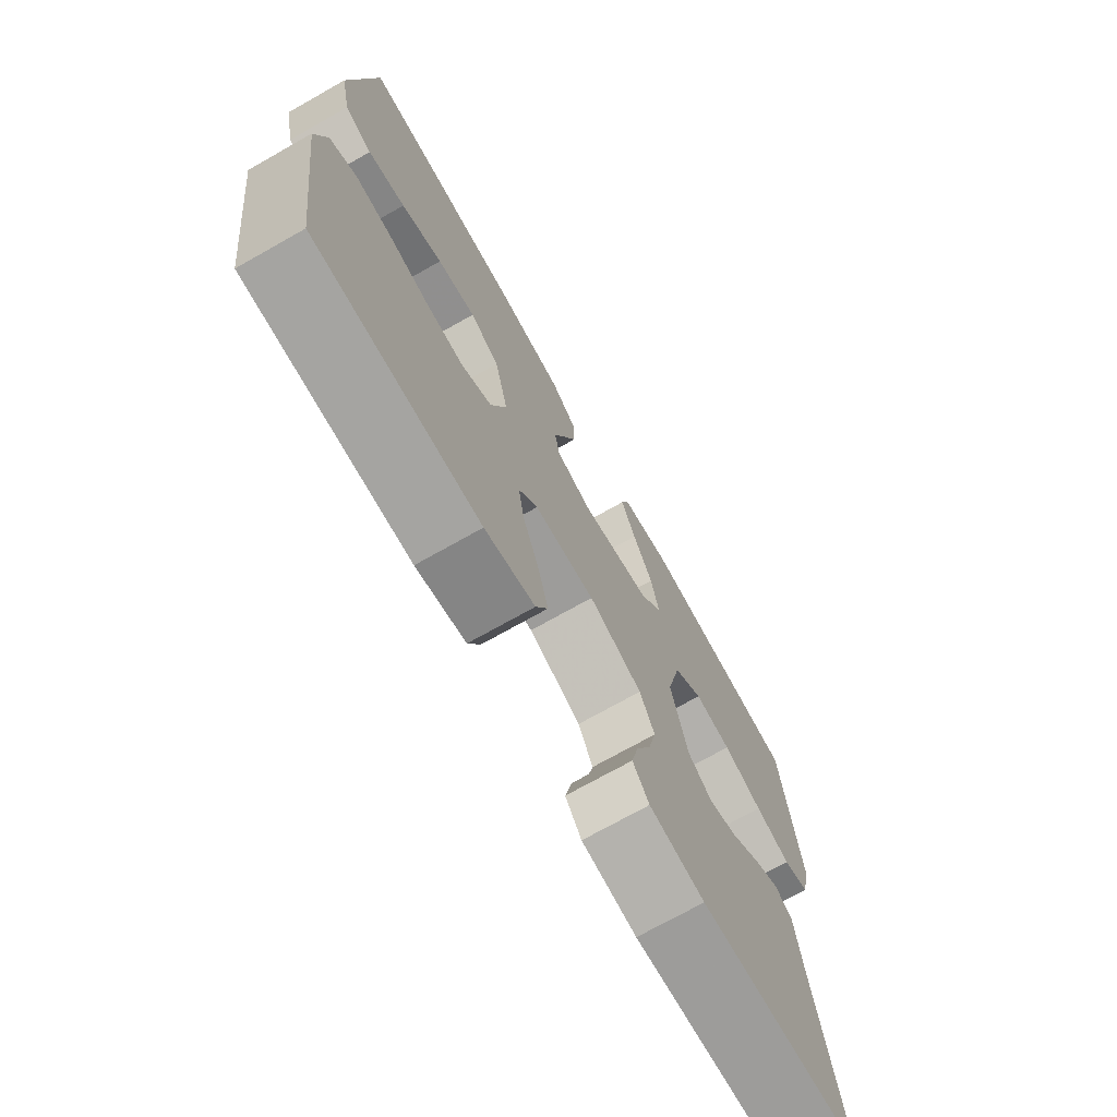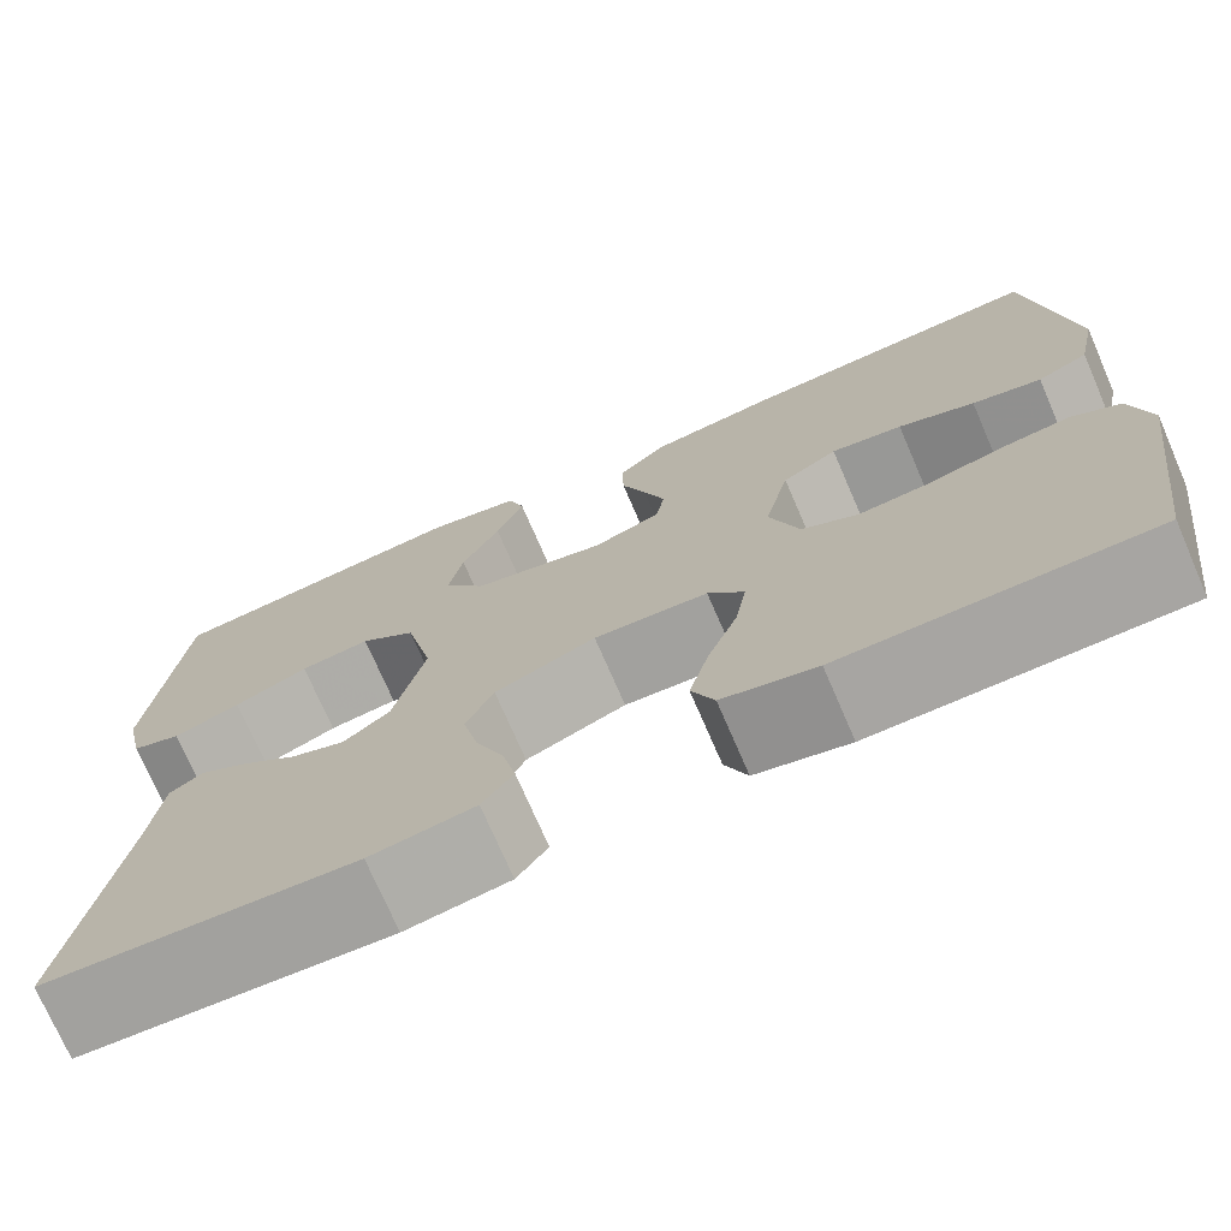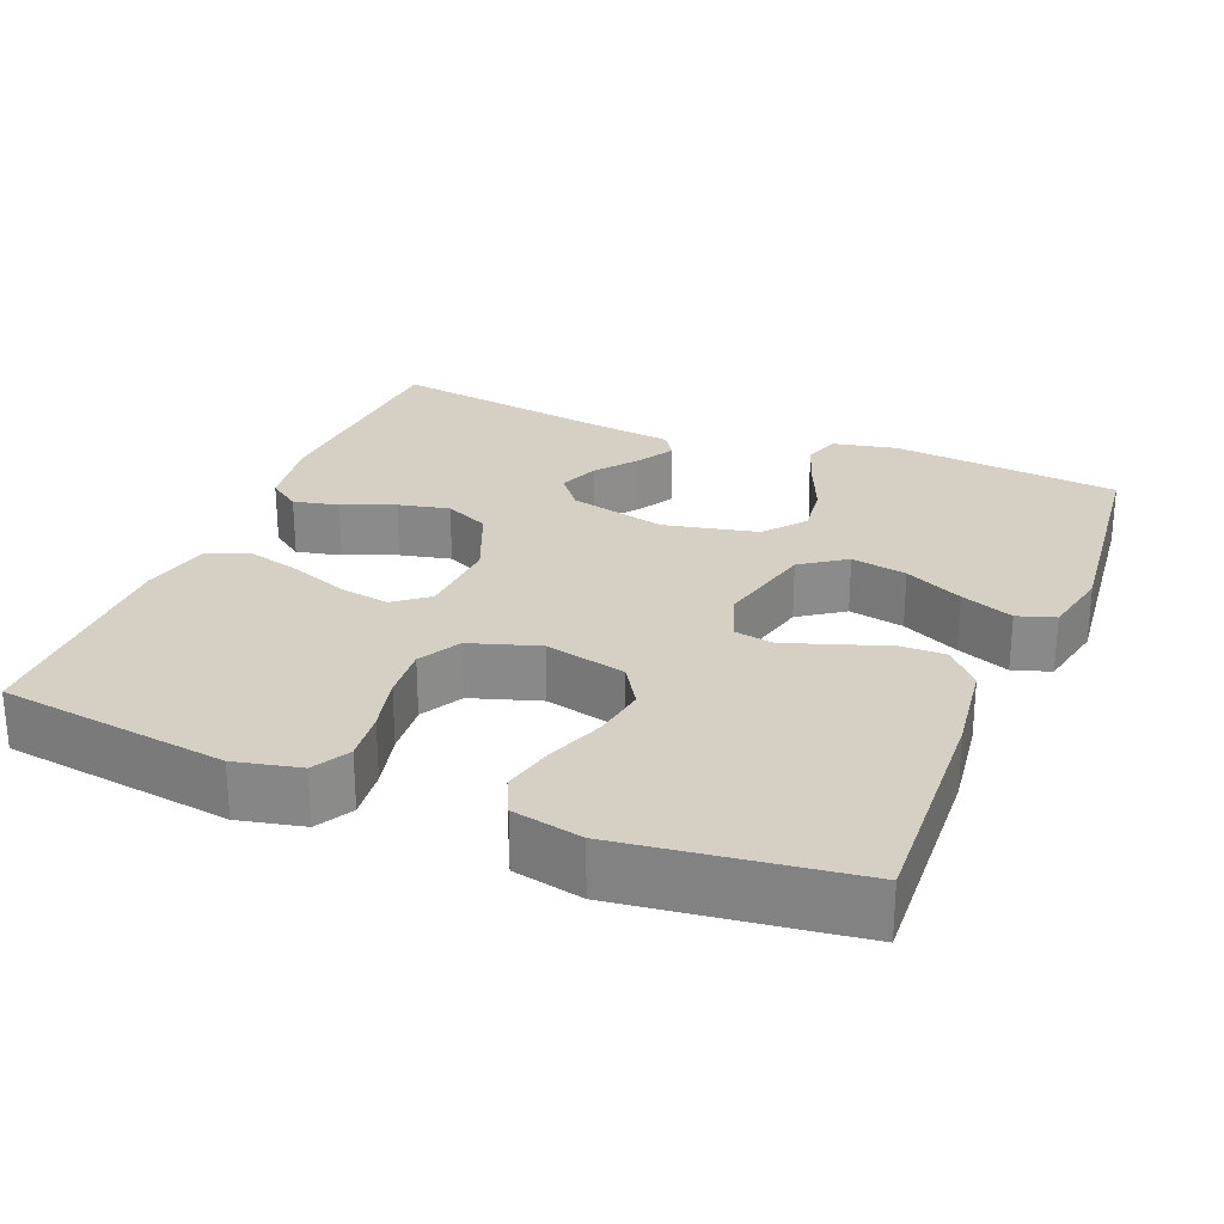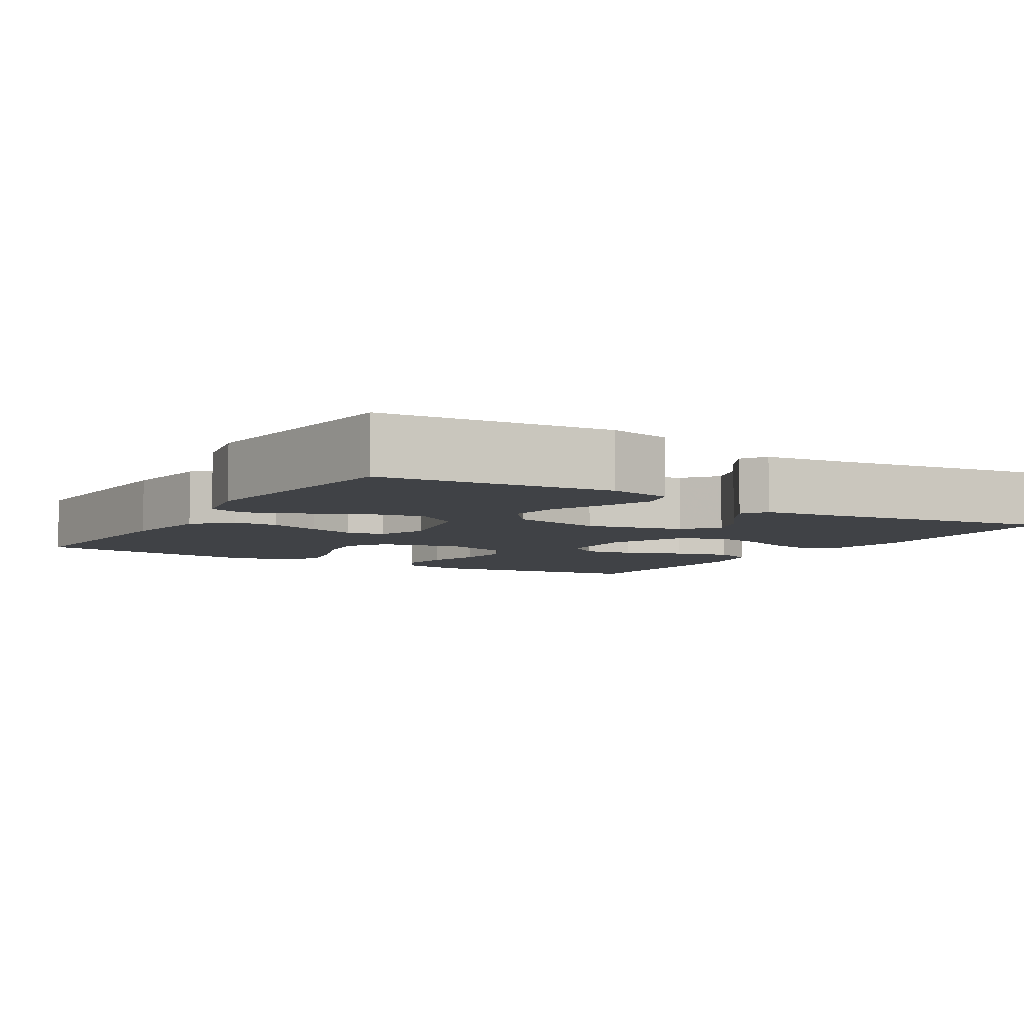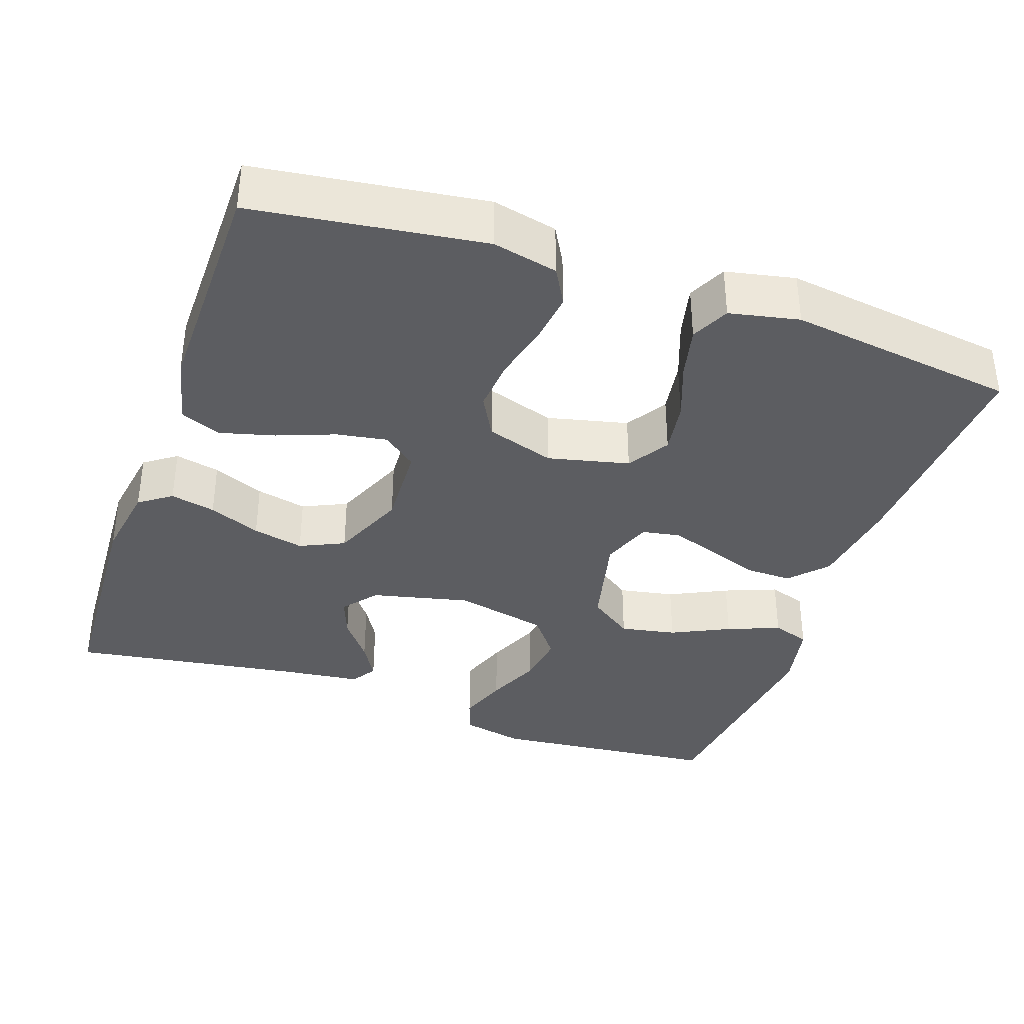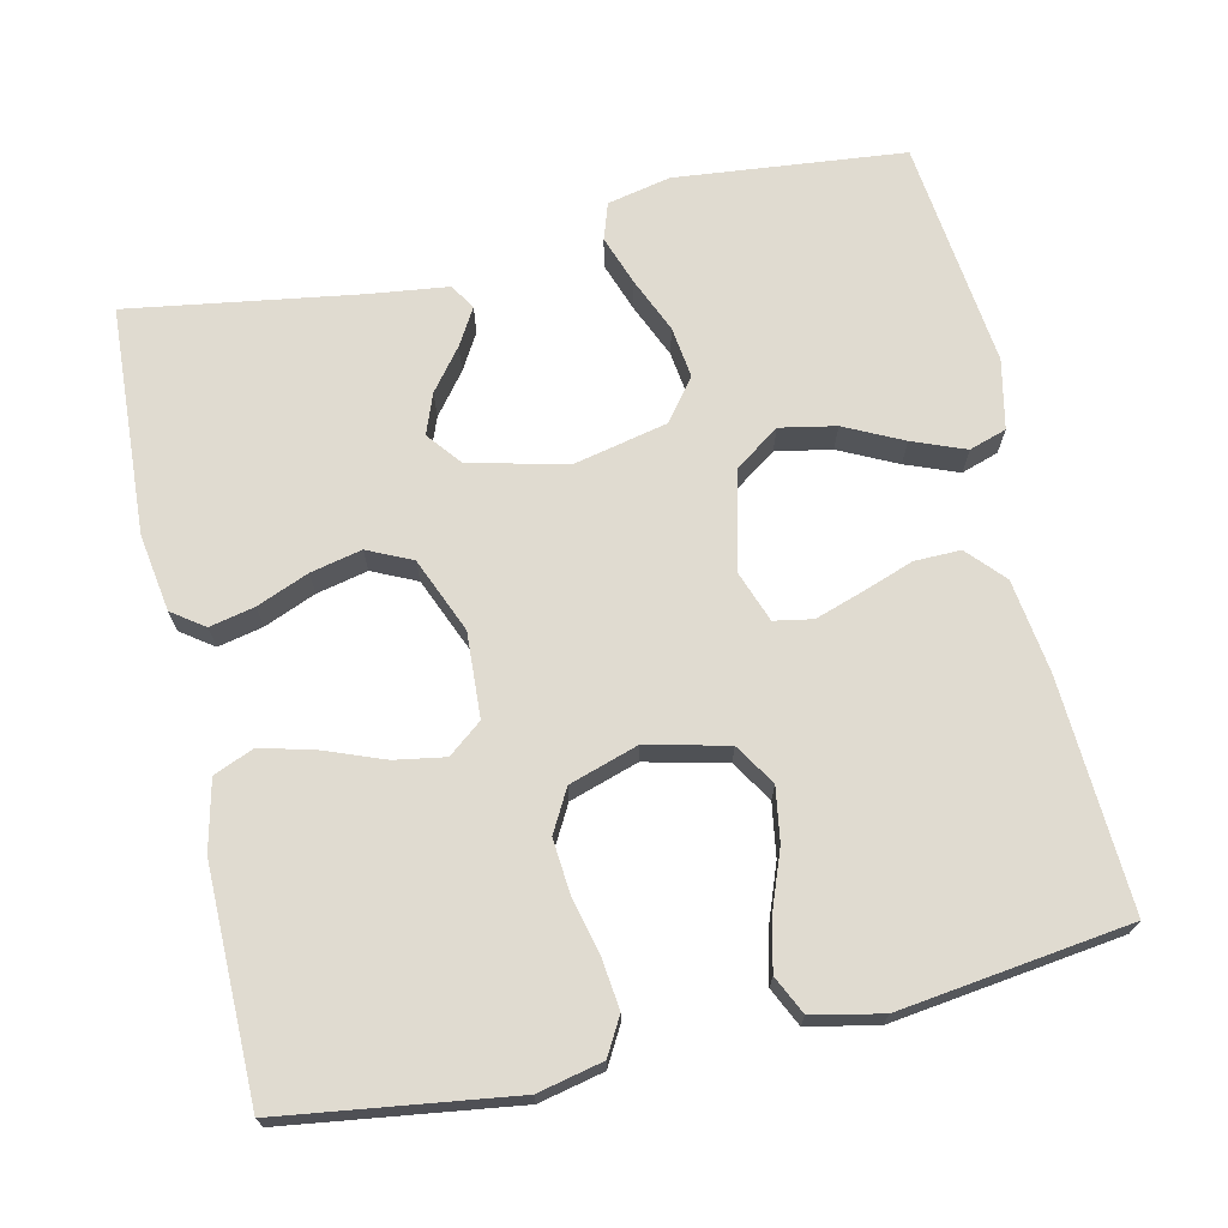
<metadata>
{"format":"obj","ext":"obj","renderer":"f3d","projection":"perspective","resolution":1024,"background":"white","views":[{"elev":-72.8,"azim":-60.6,"up":"+Z"},{"elev":-73.6,"azim":-156.6,"up":"+Z"},{"elev":26.2,"azim":-67.8,"up":"+Y"},{"elev":-6.1,"azim":58.4,"up":"+Y"},{"elev":-36.8,"azim":-109.2,"up":"+Y"},{"elev":70.1,"azim":-102.6,"up":"+Y"}]}
</metadata>
<code>
v 0.5 0.07 0.5
v 0.53 0.07 0.2
v 0.512 0.07 0.117
v 0.464 0.07 0.101
v 0.399 0.07 0.124
v 0.327 0.07 0.155
v 0.259 0.07 0.164
v 0.205 0.07 0.122
v 0.178 0.07 0
v 0.208 0.07 -0.128
v 0.253 0.07 -0.164
v 0.306 0.07 -0.144
v 0.36 0.07 -0.102
v 0.408 0.07 -0.074
v 0.441 0.07 -0.095
v 0.454 0.07 -0.2
v 0.5 0.07 -0.5
v 0.2 0.07 -0.516
v 0.099 0.07 -0.5
v 0.069 0.07 -0.458
v 0.082 0.07 -0.399
v 0.11 0.07 -0.331
v 0.125 0.07 -0.264
v 0.098 0.07 -0.206
v 0 0.07 -0.165
v -0.111 0.07 -0.171
v -0.146 0.07 -0.215
v -0.135 0.07 -0.281
v -0.106 0.07 -0.357
v -0.087 0.07 -0.429
v -0.109 0.07 -0.482
v -0.2 0.07 -0.503
v -0.5 0.07 -0.5
v -0.541 0.07 -0.2
v -0.522 0.07 -0.115
v -0.474 0.07 -0.088
v -0.407 0.07 -0.096
v -0.333 0.07 -0.114
v -0.263 0.07 -0.12
v -0.208 0.07 -0.09
v -0.179 0.07 0
v -0.204 0.07 0.106
v -0.258 0.07 0.14
v -0.328 0.07 0.129
v -0.403 0.07 0.101
v -0.471 0.07 0.085
v -0.521 0.07 0.109
v -0.54 0.07 0.2
v -0.5 0.07 0.5
v -0.2 0.07 0.484
v -0.077 0.07 0.467
v -0.029 0.07 0.423
v -0.03 0.07 0.363
v -0.054 0.07 0.296
v -0.075 0.07 0.233
v -0.066 0.07 0.183
v 0 0.07 0.159
v 0.13 0.07 0.19
v 0.171 0.07 0.248
v 0.157 0.07 0.321
v 0.12 0.07 0.397
v 0.093 0.07 0.466
v 0.109 0.07 0.515
v 0.2 0.07 0.534
v 0.5 0 0.5
v 0.53 0 0.2
v 0.512 0 0.117
v 0.464 0 0.101
v 0.399 0 0.124
v 0.327 0 0.155
v 0.259 0 0.164
v 0.205 0 0.122
v 0.178 0 0
v 0.208 0 -0.128
v 0.253 0 -0.164
v 0.306 0 -0.144
v 0.36 0 -0.102
v 0.408 0 -0.074
v 0.441 0 -0.095
v 0.454 0 -0.2
v 0.5 0 -0.5
v 0.2 0 -0.516
v 0.099 0 -0.5
v 0.069 0 -0.458
v 0.082 0 -0.399
v 0.11 0 -0.331
v 0.125 0 -0.264
v 0.098 0 -0.206
v 0 0 -0.165
v -0.111 0 -0.171
v -0.146 0 -0.215
v -0.135 0 -0.281
v -0.106 0 -0.357
v -0.087 0 -0.429
v -0.109 0 -0.482
v -0.2 0 -0.503
v -0.5 0 -0.5
v -0.541 0 -0.2
v -0.522 0 -0.115
v -0.474 0 -0.088
v -0.407 0 -0.096
v -0.333 0 -0.114
v -0.263 0 -0.12
v -0.208 0 -0.09
v -0.179 0 0
v -0.204 0 0.106
v -0.258 0 0.14
v -0.328 0 0.129
v -0.403 0 0.101
v -0.471 0 0.085
v -0.521 0 0.109
v -0.54 0 0.2
v -0.5 0 0.5
v -0.2 0 0.484
v -0.077 0 0.467
v -0.029 0 0.423
v -0.03 0 0.363
v -0.054 0 0.296
v -0.075 0 0.233
v -0.066 0 0.183
v 0 0 0.159
v 0.13 0 0.19
v 0.171 0 0.248
v 0.157 0 0.321
v 0.12 0 0.397
v 0.093 0 0.466
v 0.109 0 0.515
v 0.2 0 0.534
f 4 5 6
f 3 4 6
f 2 3 6
f 1 2 6
f 64 1 6
f 63 64 6
f 62 63 6
f 61 62 6
f 60 61 6
f 59 60 6 7
f 58 59 7 8
f 57 58 8 9
f 56 57 9 10
f 52 53 54
f 51 52 54
f 50 51 54
f 49 50 54
f 48 49 54
f 47 48 54
f 46 47 54
f 45 46 54
f 44 45 54
f 43 44 54 55
f 42 43 55 56
f 36 37 38
f 35 36 38
f 34 35 38
f 33 34 38
f 32 33 38
f 31 32 38
f 30 31 38
f 29 30 38
f 28 29 38
f 27 28 38 39
f 26 27 39 40
f 20 21 22
f 19 20 22
f 18 19 22
f 17 18 22
f 16 17 22
f 15 16 22
f 14 15 22
f 13 14 22
f 12 13 22
f 11 12 22 23
f 10 11 23 24
f 10 24 25
f 56 10 25
f 42 56 25
f 41 42 25
f 25 26 40 41
f 70 69 68
f 70 68 67
f 70 67 66
f 70 66 65
f 70 65 128
f 70 128 127
f 70 127 126
f 70 126 125
f 70 125 124
f 71 70 124 123
f 72 71 123 122
f 73 72 122 121
f 74 73 121 120
f 118 117 116
f 118 116 115
f 118 115 114
f 118 114 113
f 118 113 112
f 118 112 111
f 118 111 110
f 118 110 109
f 118 109 108
f 119 118 108 107
f 120 119 107 106
f 102 101 100
f 102 100 99
f 102 99 98
f 102 98 97
f 102 97 96
f 102 96 95
f 102 95 94
f 102 94 93
f 102 93 92
f 103 102 92 91
f 104 103 91 90
f 86 85 84
f 86 84 83
f 86 83 82
f 86 82 81
f 86 81 80
f 86 80 79
f 86 79 78
f 86 78 77
f 86 77 76
f 87 86 76 75
f 88 87 75 74
f 89 88 74
f 89 74 120
f 89 120 106
f 89 106 105
f 105 104 90 89
f 1 65 66 2
f 2 66 67 3
f 3 67 68 4
f 4 68 69 5
f 5 69 70 6
f 6 70 71 7
f 7 71 72 8
f 8 72 73 9
f 9 73 74 10
f 10 74 75 11
f 11 75 76 12
f 12 76 77 13
f 13 77 78 14
f 14 78 79 15
f 15 79 80 16
f 16 80 81 17
f 17 81 82 18
f 18 82 83 19
f 19 83 84 20
f 20 84 85 21
f 21 85 86 22
f 22 86 87 23
f 23 87 88 24
f 24 88 89 25
f 25 89 90 26
f 26 90 91 27
f 27 91 92 28
f 28 92 93 29
f 29 93 94 30
f 30 94 95 31
f 31 95 96 32
f 32 96 97 33
f 33 97 98 34
f 34 98 99 35
f 35 99 100 36
f 36 100 101 37
f 37 101 102 38
f 38 102 103 39
f 39 103 104 40
f 40 104 105 41
f 41 105 106 42
f 42 106 107 43
f 43 107 108 44
f 44 108 109 45
f 45 109 110 46
f 46 110 111 47
f 47 111 112 48
f 48 112 113 49
f 49 113 114 50
f 50 114 115 51
f 51 115 116 52
f 52 116 117 53
f 53 117 118 54
f 54 118 119 55
f 55 119 120 56
f 56 120 121 57
f 57 121 122 58
f 58 122 123 59
f 59 123 124 60
f 60 124 125 61
f 61 125 126 62
f 62 126 127 63
f 63 127 128 64
f 64 128 65 1

</code>
